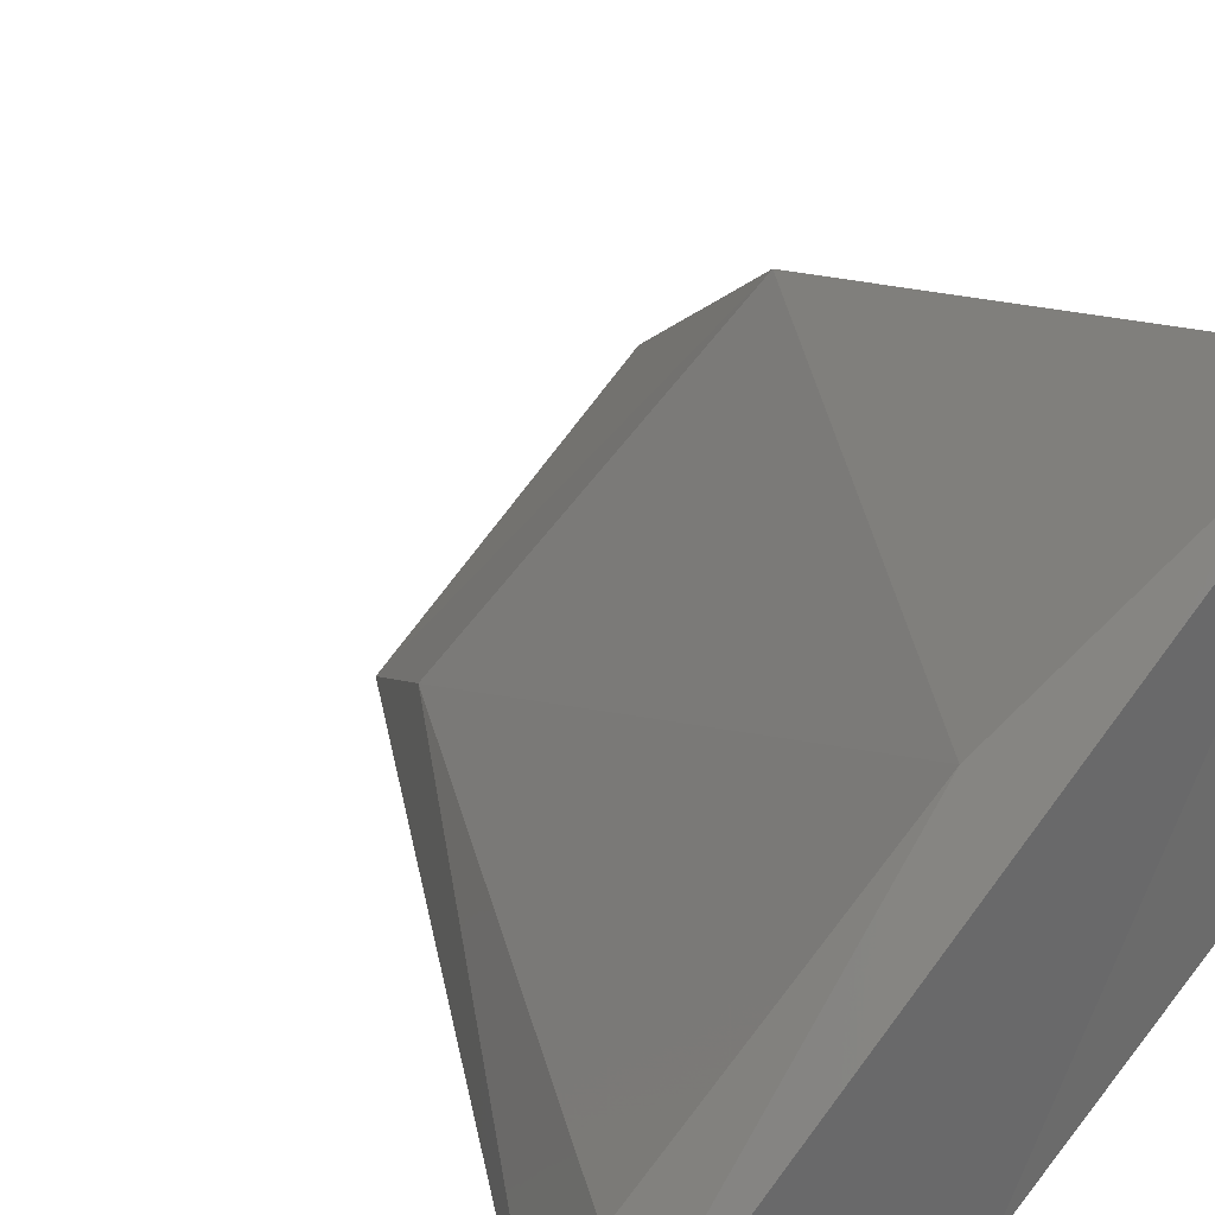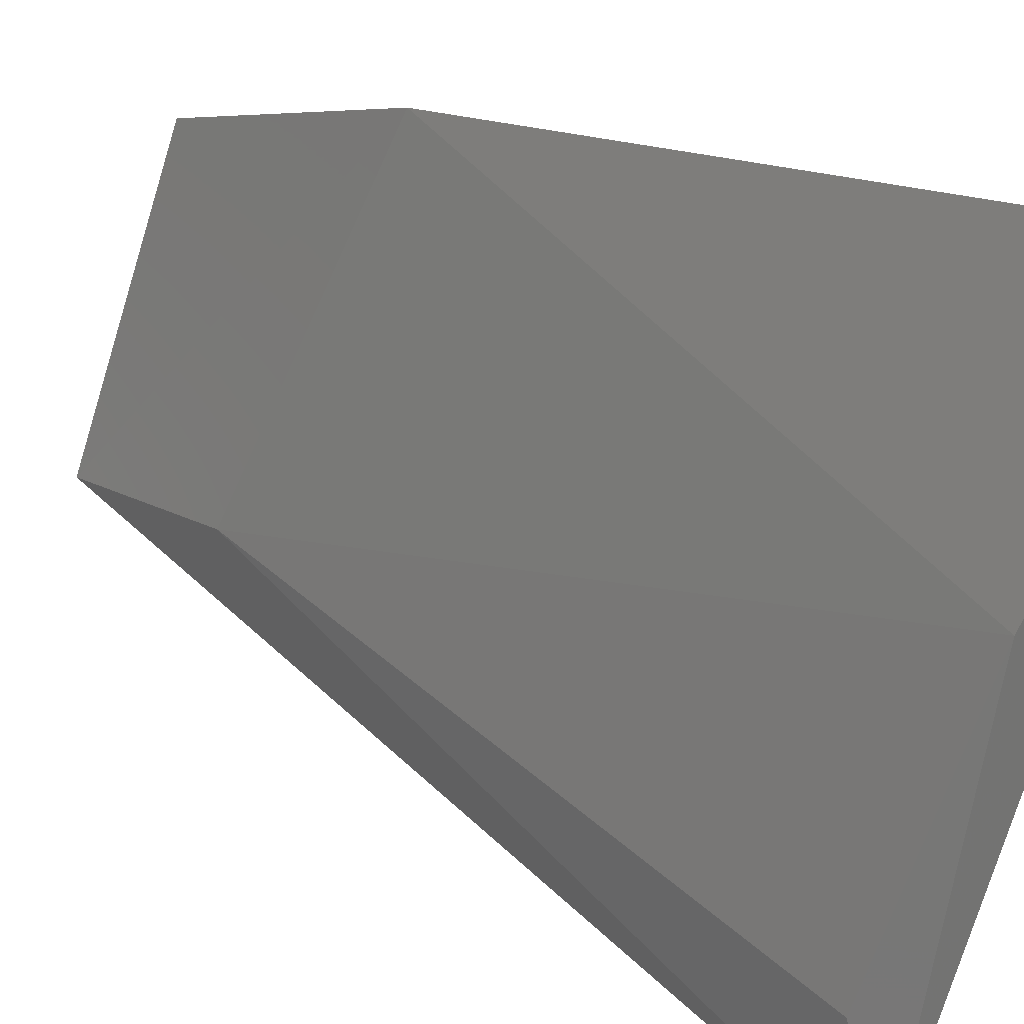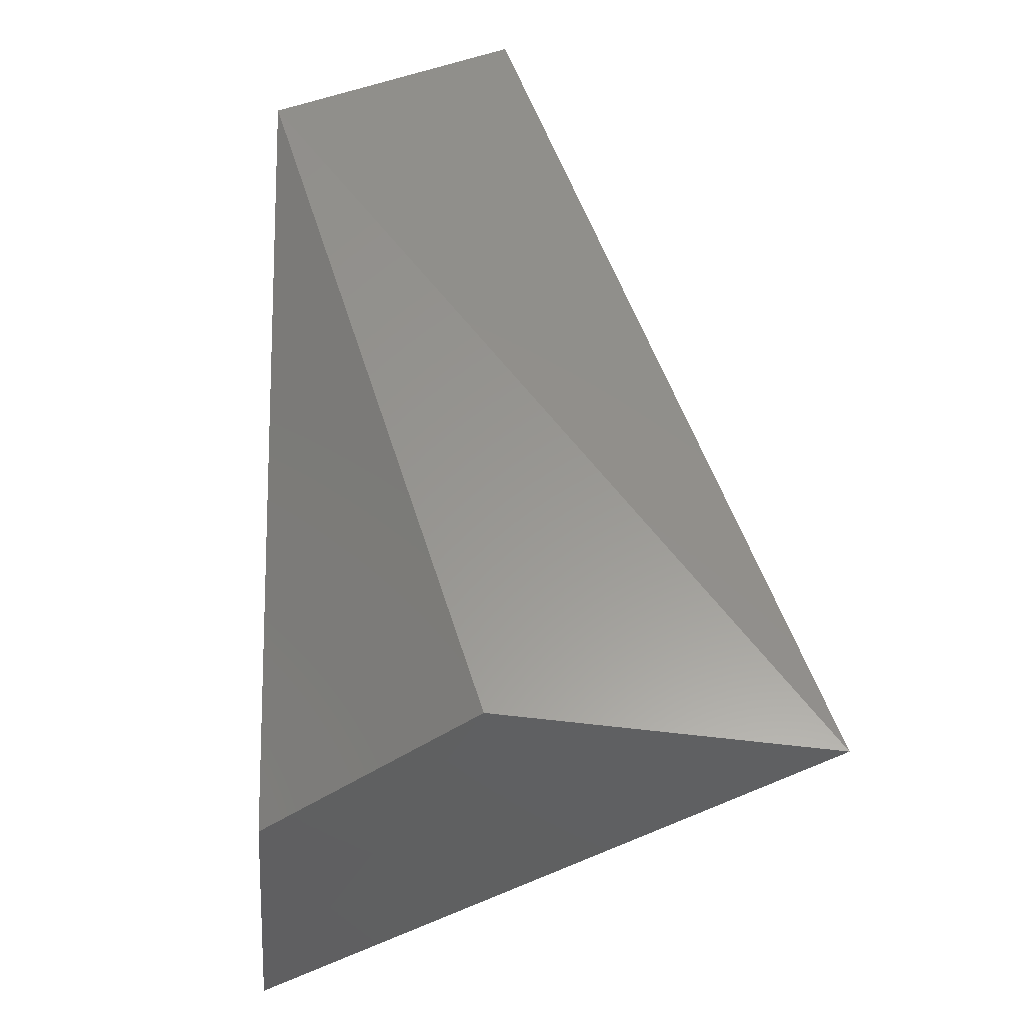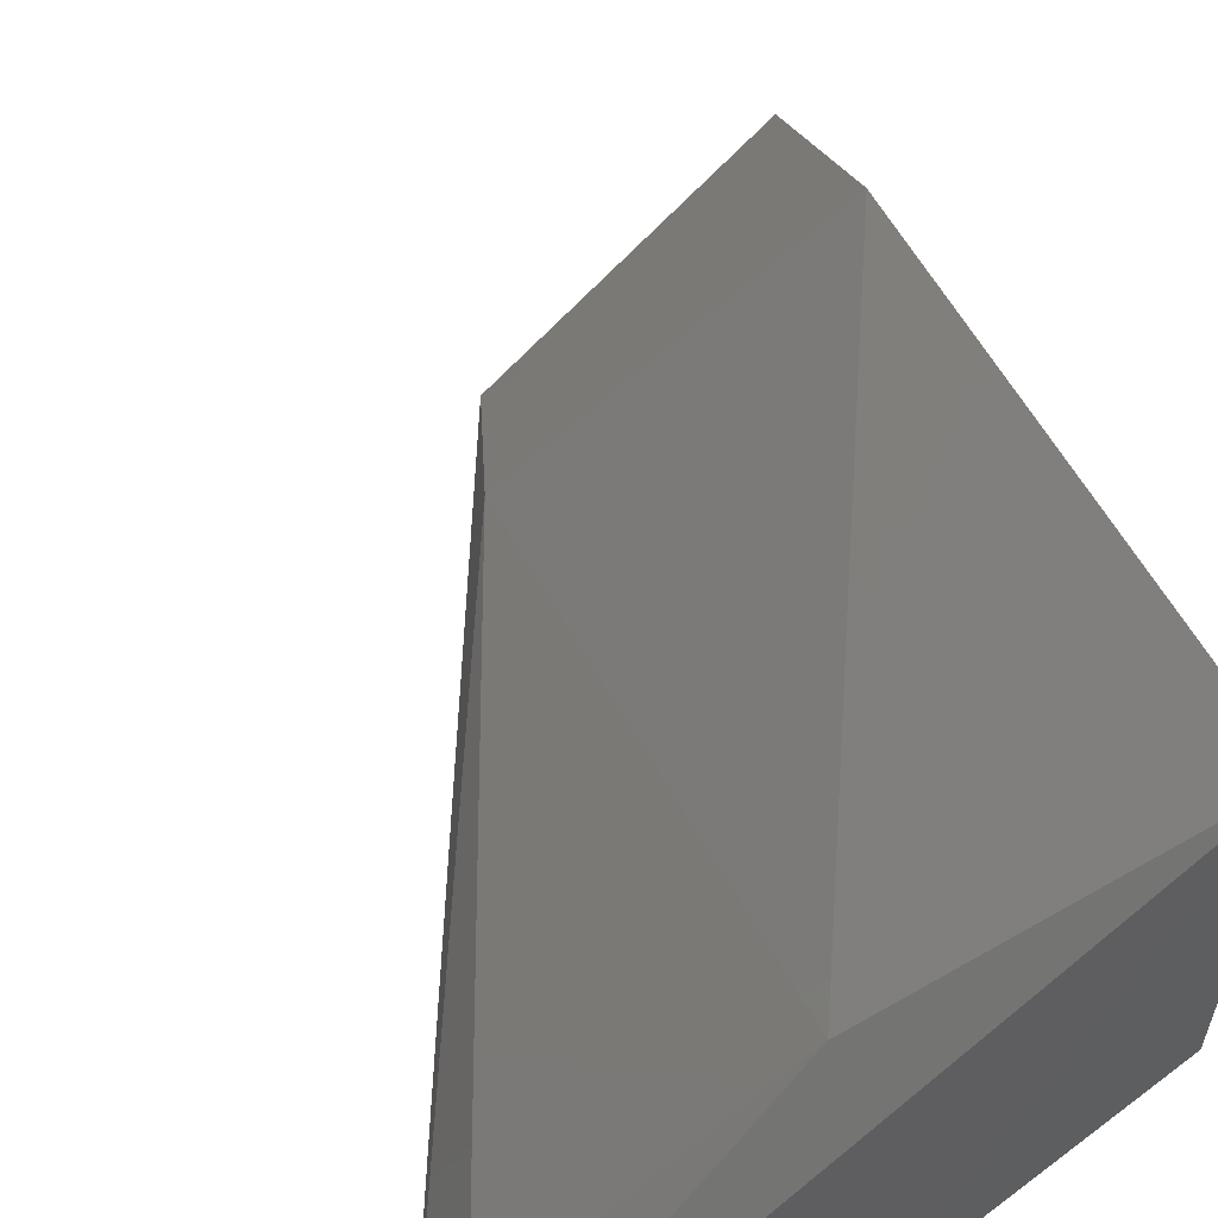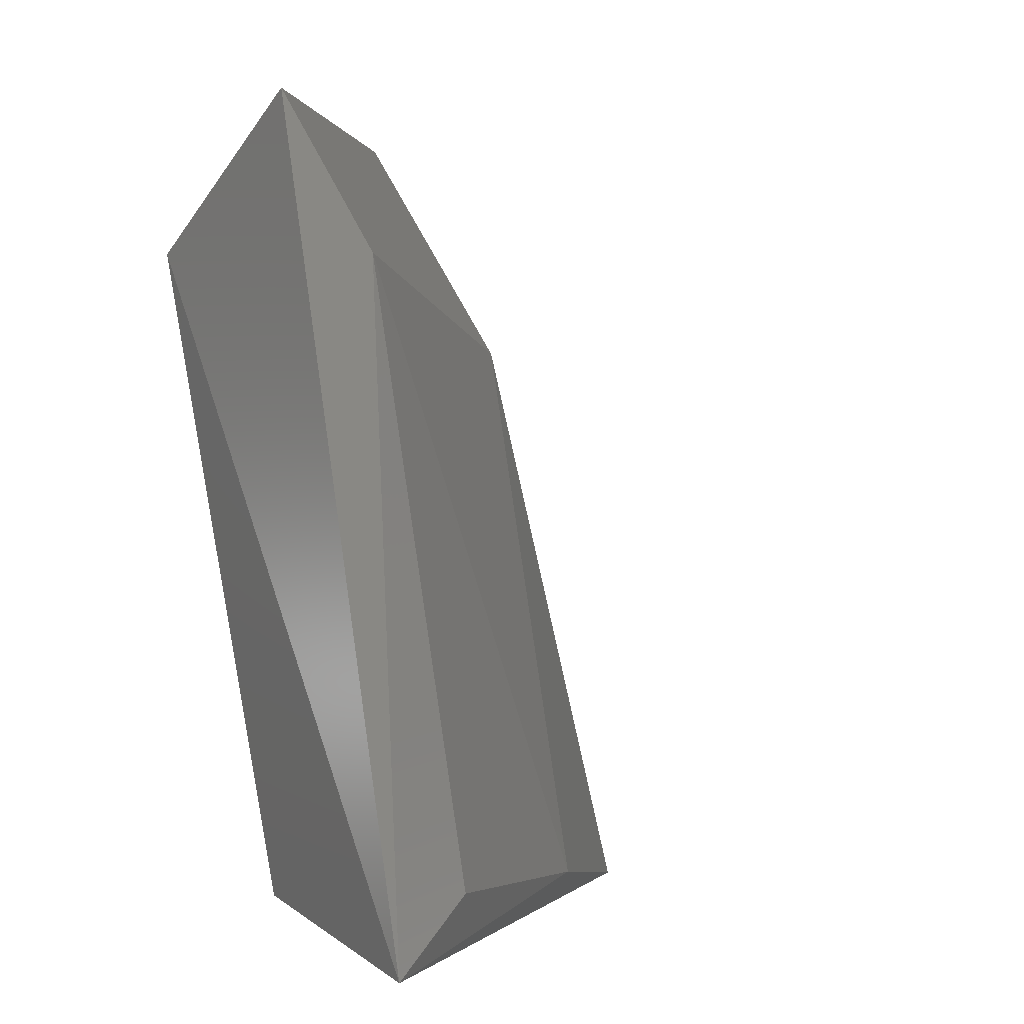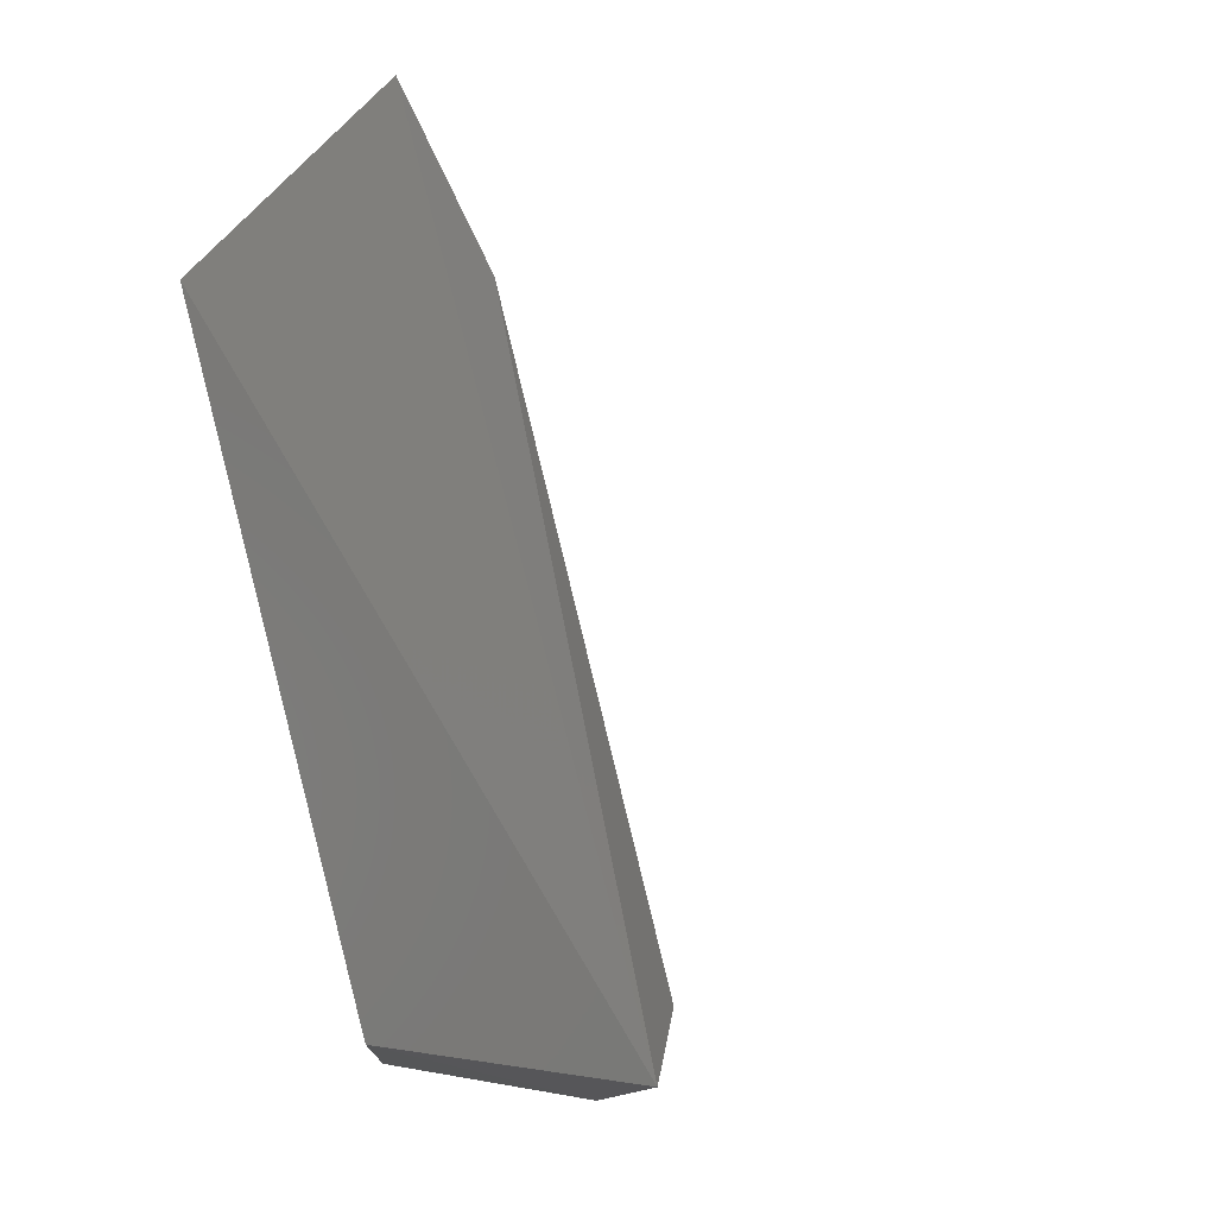
<metadata>
{"format":"stl","ext":"stl","renderer":"f3d","projection":"perspective","resolution":1024,"background":"white","views":[{"elev":27.0,"azim":151.6,"up":"+Y"},{"elev":56.9,"azim":114.6,"up":"+Y"},{"elev":-35.1,"azim":-4.7,"up":"+Z"},{"elev":51.2,"azim":162.9,"up":"+Y"},{"elev":-2.1,"azim":58.3,"up":"+Z"},{"elev":-11.9,"azim":38.1,"up":"+Z"}]}
</metadata>
<code>
# stl→obj: 11 verts, 18 faces
v 0.4703 0.2505 0.2655
v 0.4746 0.3147 0.09001
v 0.4741 0.251 0.09617
v 0.4693 0.198 0.2367
v 0.5773 0.1991 0.09001
v 0.5174 0.2034 0.2655
v 0.5141 0.2041 0.09758
v 0.4746 0.2804 0.2184
v 0.5217 0.2719 0.09859
v 0.526 0.2205 0.2313
v 0.5645 0.2205 0.1029
f 1 2 3
f 1 3 4
f 4 5 6
f 1 4 6
f 7 5 4
f 2 5 7
f 2 7 3
f 3 7 4
f 8 2 1
f 9 2 8
f 9 5 2
f 10 9 8
f 8 1 6
f 8 6 10
f 10 6 5
f 11 9 10
f 11 10 5
f 11 5 9

</code>
